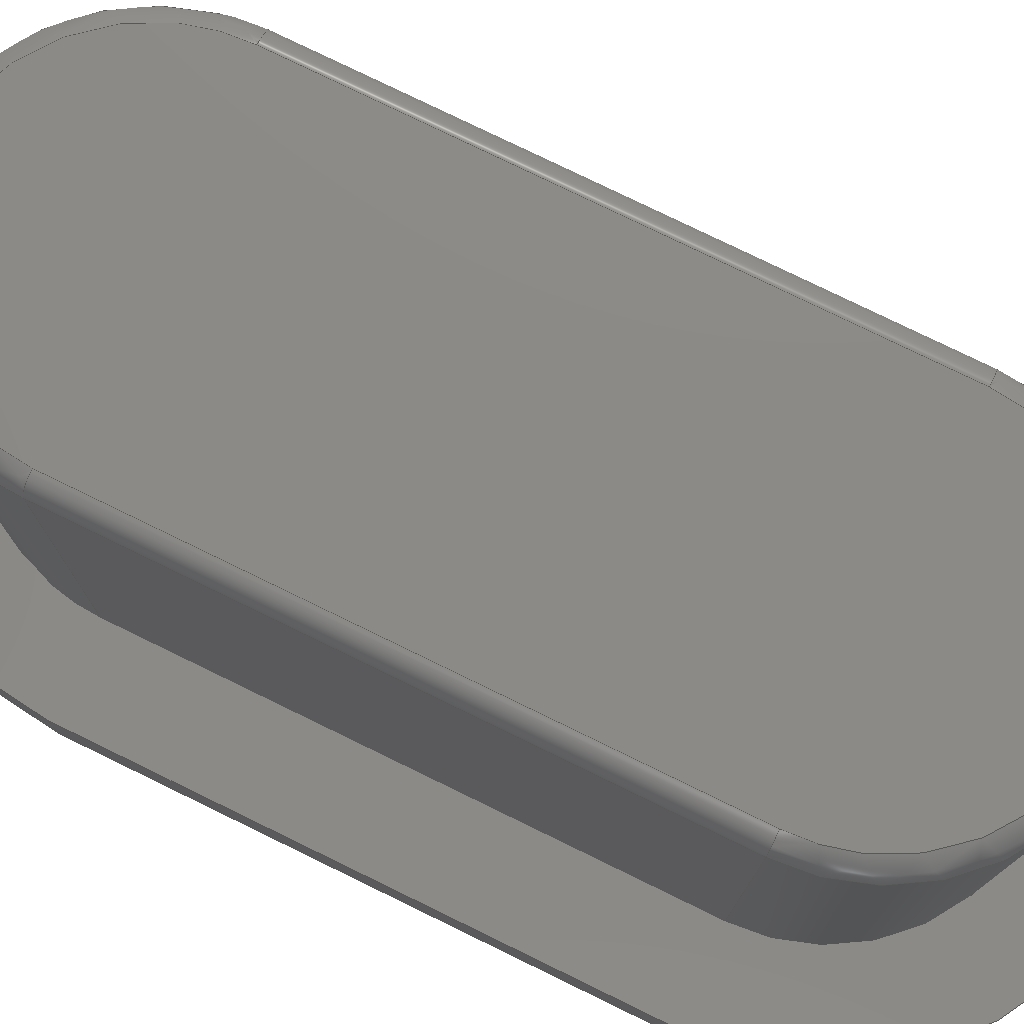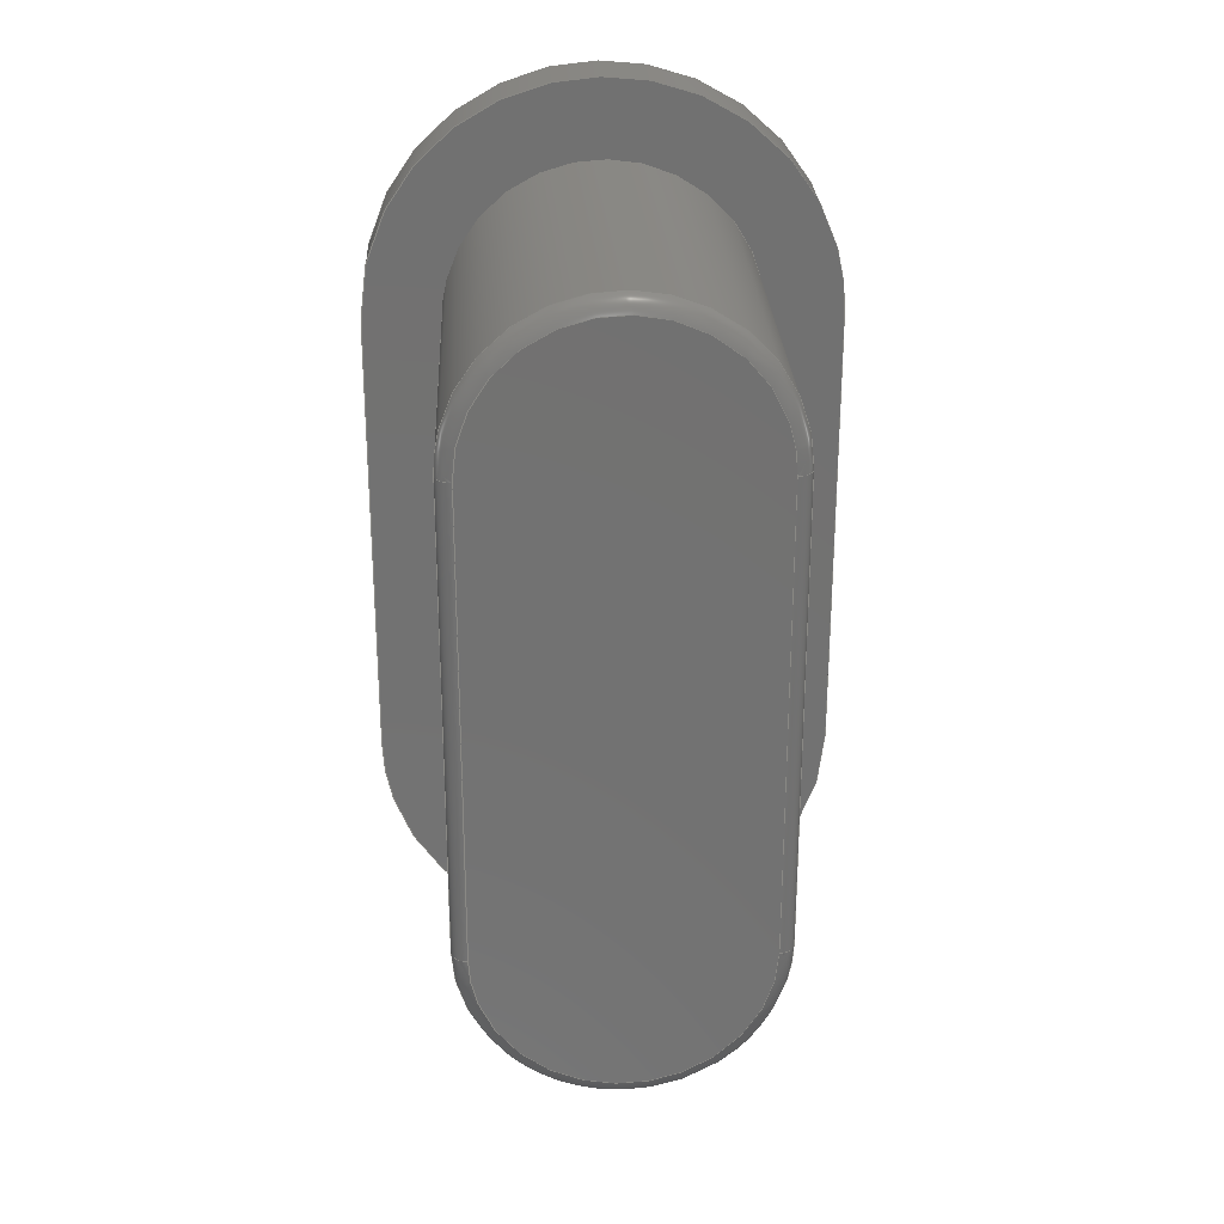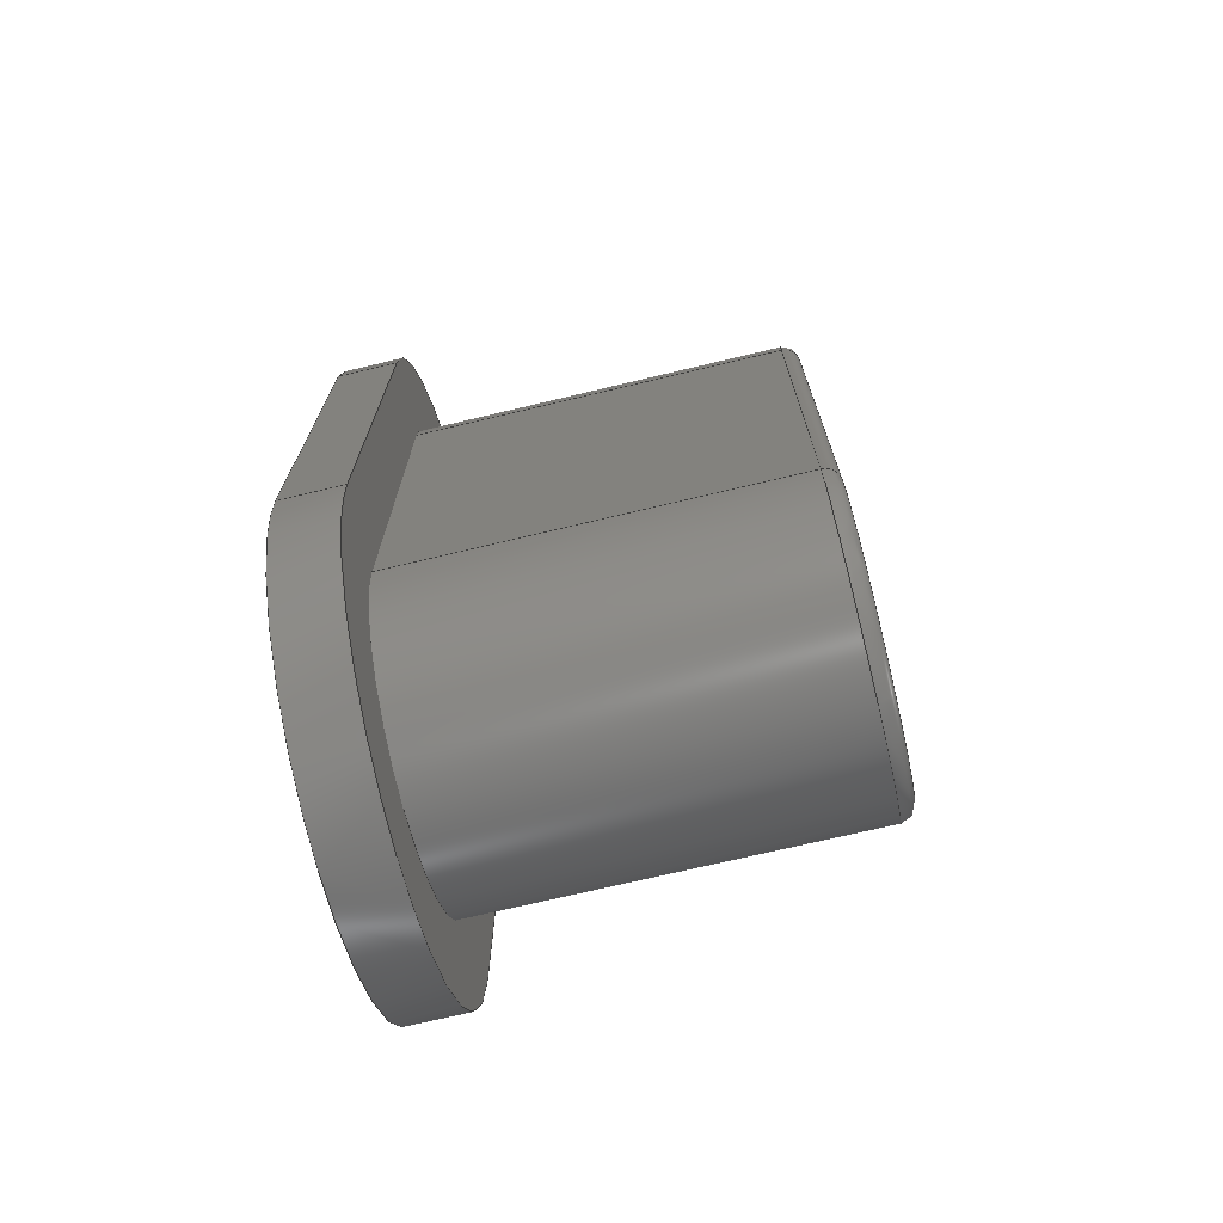
<metadata>
{"format":"iges","ext":"iges","renderer":"f3d","projection":"perspective","resolution":1024,"background":"white","views":[{"elev":78.0,"azim":116.0,"up":"+Y"},{"elev":26.3,"azim":177.3,"up":"+Z"},{"elev":-71.6,"azim":103.4,"up":"+Z"}]}
</metadata>
<code>

,,11HPush Button,11HPush Button,7Hunknown,7Hunknown,32,38,7,99,15,,1,2,
2HMM,1,0.08,15H2.017e+07,0.01,1e+04,7Hunknown,7Hunknown,11,0,;
     186       1                                                00000000
     186            -167       1       0                               0
     514       2                                                00010000
     514                       2       1                               0
     510       4                                                00010000
     510            -167       1       1                               0
     510       5                                                00010000
     510            -167       1       1                               0
     510       6                                                00010000
     510            -167       1       1                               0
     510       7                                                00010000
     510            -167       1       1                               0
     510       8                                                00010000
     510            -167       1       1                               0
     510       9                                                00010000
     510            -167       1       1                               0
     510      10                                                00010000
     510            -167       1       1                               0
     510      11                                                00010000
     510            -167       1       1                               0
     510      12                                                00010000
     510            -167       1       1                               0
     510      13                                                00010000
     510            -167       1       1                               0
     510      14                                                00010000
     510            -167       1       1                               0
     510      15                                                00010000
     510            -167       1       1                               0
     510      16                                                00010000
     510            -167       1       1                               0
     510      17                                                00010000
     510            -167       1       1                               0
     510      18                                                00010000
     510            -167       1       1                               0
     508      19                                                00010000
     508                       1       1                               0
     508      20                                                00010000
     508                       1       1                               0
     508      21                                                00010000
     508                       1       1                               0
     508      22                                                00010000
     508                       1       1                               0
     508      23                                                00010000
     508                       1       1                               0
     508      24                                                00010000
     508                       1       1                               0
     508      25                                                00010000
     508                       1       1                               0
     508      26                                                00010000
     508                       1       1                               0
     508      27                                                00010000
     508                       1       1                               0
     508      28                                                00010000
     508                       1       1                               0
     508      29                                                00010000
     508                       1       1                               0
     508      30                                                00010000
     508                       1       1                               0
     508      31                                                00010000
     508                       1       1                               0
     508      32                                                00010000
     508                       1       1                               0
     508      33                                                00010000
     508                       1       1                               0
     508      34                                                00010000
     508                       1       1                               0
     126      35                                                00010000
     126       0               3       0                               0
     126      38                                                00010000
     126       0               7       0                               0
     126      45                                                00010000
     126       0               3       0                               0
     126      48                                                00010000
     126       0               7       0                               0
     126      55                                                00010000
     126       0               3       0                               0
     126      58                                                00010000
     126       0               2       0                               0
     126      60                                                00010000
     126       0               2       0                               0
     126      62                                                00010000
     126       0               3       0                               0
     126      65                                                00010000
     126       0               6       0                               0
     126      71                                                00010000
     126       0               6       0                               0
     126      77                                                00010000
     126       0               2       0                               0
     126      79                                                00010000
     126       0               2       0                               0
     126      81                                                00010000
     126       0               2       0                               0
     126      83                                                00010000
     126       0               2       0                               0
     126      85                                                00010000
     126       0               2       0                               0
     126      87                                                00010000
     126       0               2       0                               0
     126      89                                                00010000
     126       0               5       0                               0
     126      94                                                00010000
     126       0               6       0                               0
     126     100                                                00010000
     126       0               2       0                               0
     126     102                                                00010000
     126       0               5       0                               0
     126     107                                                00010000
     126       0               2       0                               0
     126     109                                                00010000
     126       0               2       0                               0
     126     111                                                00010000
     126       0               5       0                               0
     126     116                                                00010000
     126       0               2       0                               0
     126     118                                                00010000
     126       0               2       0                               0
     126     120                                                00010000
     126       0               2       0                               0
     126     122                                                00010000
     126       0               5       0                               0
     126     127                                                00010000
     126       0               2       0                               0
     126     129                                                00010000
     126       0               2       0                               0
     126     131                                                00010000
     126       0               2       0                               0
     126     133                                                00010000
     126       0               6       0                               0
     126     139                                                00010000
     126       0               2       0                               0
     128     141                                                00010000
     128       0    -167      11       0                               0
     128     152                                                00010000
     128       0    -167       6       0                               0
     128     158                                                00010000
     128       0    -167      11       0                               0
     128     169                                                00010000
     128       0    -167       6       0                               0
     128     175                                                00010000
     128       0    -167       3       0                               0
     128     178                                                00010000
     128       0    -167       7       0                               0
     128     185                                                00010000
     128       0    -167       3       0                               0
     128     188                                                00010000
     128       0    -167       3       0                               0
     128     191                                                00010000
     128       0    -167       3       0                               0
     128     194                                                00010000
     128       0    -167      10       0                               0
     128     204                                                00010000
     128       0    -167       3       0                               0
     128     207                                                00010000
     128       0    -167       7       0                               0
     128     214                                                00010000
     128       0    -167       3       0                               0
     128     217                                                00010000
     128       0    -167       3       0                               0
     128     220                                                00010000
     128       0    -167       8       0                               0
     502     228                                                00010000
     502                       5       1                               0
     504     233                                                00010001
     504                       9       1                               0
     406     242                                                00000000
     406                       1      15                               0
     314     243                                                00000200
     314                       2       0                               0
     314     245                                                00000200
     314                       2       0                               0
186,3,1,0,0,1,165;                                                     1
514,15,5,1,7,1,9,1,11,1,13,1,15,1,17,1,19,1,21,1,23,1,25,1,27,1,       3
29,1,31,1,33,1;                                                        3
510,131,1,1,35;                                                        5
510,133,1,1,37;                                                        7
510,135,1,1,39;                                                        9
510,137,1,1,41;                                                       11
510,139,1,1,43;                                                       13
510,141,1,1,45;                                                       15
510,143,1,1,47;                                                       17
510,145,2,1,49,51;                                                    19
510,147,1,1,53;                                                       21
510,149,1,1,55;                                                       23
510,151,1,1,57;                                                       25
510,153,1,1,59;                                                       27
510,155,1,1,61;                                                       29
510,157,1,1,63;                                                       31
510,159,1,1,65;                                                       33
508,4,0,163,1,1,0,0,163,2,1,0,0,163,3,1,0,0,163,4,1,0;                35
508,4,0,163,5,1,0,0,163,6,1,0,0,163,3,0,0,0,163,7,1,0;                37
508,4,0,163,8,1,0,0,163,9,1,0,0,163,5,0,0,0,163,10,1,0;               39
508,4,0,163,1,0,0,0,163,11,1,0,0,163,8,0,0,0,163,12,1,0;              41
508,4,0,163,7,0,0,0,163,13,0,0,0,163,14,0,0,0,163,15,1,0;             43
508,4,0,163,2,0,0,0,163,16,0,0,0,163,17,1,0,0,163,13,1,0;             45
508,4,0,163,4,0,0,0,163,6,0,0,0,163,9,0,0,0,163,11,0,0;               47
508,4,0,163,18,0,0,0,163,19,1,0,0,163,20,0,0,0,163,21,1,0;            49
508,4,0,163,22,1,0,0,163,23,0,0,0,163,14,1,0,0,163,17,0,0;            51
508,4,0,163,19,0,0,0,163,24,1,0,0,163,25,0,0,0,163,26,0,0;            53
508,4,0,163,20,1,0,0,163,26,1,0,0,163,27,0,0,0,163,28,0,0;            55
508,4,0,163,21,0,0,0,163,28,1,0,0,163,29,0,0,0,163,30,0,0;            57
508,4,0,163,18,1,0,0,163,30,1,0,0,163,31,0,0,0,163,24,0,0;            59
508,4,0,163,31,1,0,0,163,29,1,0,0,163,27,1,0,0,163,25,1,0;            61
508,4,0,163,12,0,0,0,163,32,0,0,0,163,22,0,0,0,163,16,1,0;            63
508,4,0,163,10,0,0,0,163,15,0,0,0,163,23,1,0,0,163,32,1,0;            65
126,2,2,0,0,0,0,0,0,0,1.571,1.571,             67
1.571,1,0.7071,1,2.29,7.5,0,2.54,7.5,0,       67
2.54,7.25,0,0,1.571,0,0,0;                             67
126,4,2,0,0,0,0,-1.571,-1.571,                    69
-1.571,1.11D-16,1.11D-16,           69
1.571,1.571,1.571,1,                   69
0.7071,1,0.7071,1,2.54,7.25,0,2.54,          69
7.25,-2.54,-1.265D-16,7.25,-2.54,-2.54,7.25,-2.54,         69
-2.54,7.25,2.529D-16,-1.571,                     69
1.571,0,0,0;                                             69
126,2,2,0,0,0,0,0,0,0,1.571,1.571,             71
1.571,1,0.7071,1,-2.54,7.25,0,-2.54,7.5,      71
0,-2.29,7.5,2.28D-16,0,1.571,0,0,0;        71
126,4,2,0,0,0,0,-1.571,-1.571,                    73
-1.571,-1.11D-16,-1.11D-16,         73
1.571,1.571,1.571,1,                   73
0.7071,1,0.7071,1,-2.29,7.5,                  73
2.28D-16,-2.29,7.5,-2.29,-1.14D-16,7.5,       73
-2.29,2.29,7.5,-2.29,2.29,7.5,0,-1.571,                    73
1.571,0,0,0;                                             73
126,2,2,0,0,0,0,0,0,0,1.571,1.571,             75
1.571,1,0.7071,1,-2.54,7.25,7.62,-2.54,        75
7.5,7.62,-2.29,7.5,7.62,0,1.571,0,0,0;                  75
126,1,1,0,0,1,0,-0.5715,-0.5715,0.1905,0.1905,1,1,-2.29,7.5,        77
7.62,-2.29,7.5,2.776D-16,-0.5715,0.1905,0,0,0;          77
126,1,1,0,0,1,0,-0.1905,-0.1905,0.5715,0.5715,1,1,-2.54,7.25,       79
0,-2.54,7.25,7.62,-0.1905,0.5715,0,0,0;                           79
126,2,2,0,0,0,0,0,0,0,1.571,1.571,             81
1.571,1,0.7071,1,2.54,7.25,7.62,2.54,7.5,      81
7.62,2.29,7.5,7.62,0,1.571,0,0,0;                       81
126,4,2,0,0,0,0,-1.571,-1.571,                    83
-1.571,1.11D-16,1.11D-16,           83
1.571,1.571,1.571,1,                   83
0.7071,1,0.7071,1,2.29,7.5,7.62,2.29,         83
7.5,9.91,-1.14D-16,7.5,9.91,-2.29,7.5,9.91,-2.29,         83
7.5,7.62,-1.571,1.571,0,0,0;                   83
126,4,2,0,0,0,0,-1.571,-1.571,                    85
-1.571,-1.11D-16,-1.11D-16,         85
1.571,1.571,1.571,1,                   85
0.7071,1,0.7071,1,-2.54,7.25,7.62,-2.54,      85
7.25,10.16,-1.265D-16,7.25,10.16,2.54,7.25,10.16,          85
2.54,7.25,7.62,-1.571,1.571,0,0,0;             85
126,1,1,0,0,1,0,-0.5715,-0.5715,0.1905,0.1905,1,1,2.29,7.5,0,      87
2.29,7.5,7.62,-0.5715,0.1905,0,0,0;                                87
126,1,1,0,0,1,0,-0.1905,-0.1905,0.5715,0.5715,1,1,2.54,7.25,        89
7.62,2.54,7.25,0,-0.1905,0.5715,0,0,0;                            89
126,1,1,0,0,1,0,0,0,0.625,0.625,1,1,-2.54,1,0,-2.54,7.25,       91
0,0,0.625,0,0,0;                                                 91
126,1,1,0,0,1,0,0,0,0.762,0.762,1,1,-2.54,1,7.62,-2.54,1,       93
0,0,0.762,0,0,0;                                                 93
126,1,1,0,0,1,0,0,0,0.625,0.625,1,1,-2.54,1,7.62,-2.54,          95
7.25,7.62,0,0.625,0,0,0;                                          95
126,1,1,0,0,1,0,0,0,0.625,0.625,1,1,2.54,1,0,2.54,7.25,0,      97
0,0.625,0,0,0;                                                    97
126,4,2,0,0,0,0,0,0,0,1.571,1.571,             99
3.142,3.142,3.142,1,                99
0.7071,1,0.7071,1,2.54,1,0,2.54,1,         99
-2.54,1.555D-16,1,-2.54,-2.54,1,-2.54,-2.54,1,          99
-3.111D-16,0,3.142,0,0,0;                   99
126,4,2,0,0,0,0,2.914D-16,2.914D-16,           101
2.914D-16,1.571,1.571,                101
3.142,3.142,3.142,1,               101
0.7071,1,0.7071,1,3.81,1,7.62,3.81,1,      101
11.43,-6.127D-16,1,11.43,-3.81,1,11.43,-3.81,1,        101
7.62,2.914D-16,3.142,0,0,0;                 101
126,1,1,0,0,1,0,0,0,0.762,0.762,1,1,3.81,1,7.62,3.81,1,0,     103
0,0.762,0,0,0;                                                   103
126,4,2,0,0,0,0,-3.142,-3.142,                 105
-3.142,-1.571,-1.571,0,0,0,1,     105
0.7071,1,0.7071,1,-3.81,1,                  105
-4.666D-16,-3.81,1,-3.81,2.333D-16,1,        105
-3.81,3.81,1,-3.81,3.81,1,0,-3.142,0,0,0,0;        105
126,1,1,0,0,1,0,0,0,0.762,0.762,1,1,-3.81,1,0,-3.81,1,        107
7.62,0,0.762,0,0,0;                                              107
126,1,1,0,0,1,0,0,0,0.762,0.762,1,1,2.54,1,0,2.54,1,7.62,     109
0,0.762,0,0,0;                                                   109
126,4,2,0,0,0,0,-3.142,-3.142,                 111
-3.142,-1.571,-1.571,0,0,0,1,     111
0.7071,1,0.7071,1,-2.54,1,7.62,-2.54,       111
1,10.16,1.555D-16,1,10.16,2.54,1,10.16,2.54,1,        111
7.62,-3.142,0,0,0,0;                                  111
126,1,1,0,0,1,0,0,0,0.1,0.1,1,1,3.81,1,7.62,3.81,0,7.62,       113
0,0.1,0,0,0;                                                     113
126,1,1,0,0,1,0,-0.762,-0.762,0,0,1,1,3.81,0,0,3.81,0,        115
7.62,-0.762,0,0,0,0;                                             115
126,1,1,0,0,1,0,0,0,0.1,0.1,1,1,3.81,1,0,3.81,0,0,0,        117
0.1,0,0,0;                                                        117
126,4,2,0,0,0,0,-3.142,-3.142,                 119
-3.142,-1.571,-1.571,0,0,0,1,     119
0.7071,1,0.7071,1,-3.81,0,                  119
-4.666D-16,-3.81,0,-3.81,2.333D-16,0,        119
-3.81,3.81,0,-3.81,3.81,0,0,-3.142,0,0,0,0;        119
126,1,1,0,0,1,0,0,0,0.1,0.1,1,1,-3.81,1,0,-3.81,0,0,0,      121
0.1,0,0,0;                                                        121
126,1,1,0,0,1,0,-0.762,-0.762,0,0,1,1,-3.81,0,7.62,-3.81,       123
0,0,-0.762,0,0,0,0;                                            123
126,1,1,0,0,1,0,0,0,0.1,0.1,1,1,-3.81,1,7.62,-3.81,0,7.62,     125
0,0.1,0,0,0;                                                     125
126,4,2,0,0,0,0,2.914D-16,2.914D-16,           127
2.914D-16,1.571,1.571,                127
3.142,3.142,3.142,1,               127
0.7071,1,0.7071,1,3.81,0,7.62,3.81,0,      127
11.43,-6.127D-16,0,11.43,-3.81,0,11.43,-3.81,0,        127
7.62,2.914D-16,3.142,0,0,0;                 127
126,1,1,0,0,1,0,0,0,0.625,0.625,1,1,2.54,1,7.62,2.54,7.25,      129
7.62,0,0.625,0,0,0;                                              129
128,2,4,2,2,0,0,0,0,0,0,0,0,1.571,1.571,      131
1.571,1.571,1.571,1.571,     131
3.142,3.142,4.712,                  131
4.712,4.712,1,0.7071,1,           131
0.7071,0.5,0.7071,1,            131
0.7071,1,0.7071,0.5,            131
0.7071,1,0.7071,1,2.29,7.5,0,2.54,7.5,      131
0,2.54,7.25,0,2.29,7.5,-2.29,2.54,7.5,-2.54,2.54,7.25,-2.54,       131
0,7.5,-2.29,0,7.5,-2.54,0,7.25,-2.54,-2.29,7.5,-2.29,-2.54,       131
7.5,-2.54,-2.54,7.25,-2.54,-2.29,7.5,0,-2.54,7.5,0,-2.54,7.25,     131
0,0,1.571,1.571,4.712;              131
128,1,2,1,2,0,0,0,0,0,-7.62,-7.62,22.86,22.86,                       133
-0.7854,-0.7854,-0.7854,            133
0.7854,0.7854,0.7854,1,1,         133
0.7071,0.7071,1,1,-2.29,7.5,7.62,-2.29,      133
7.5,0,-2.54,7.5,7.62,-2.54,7.5,0,-2.54,7.25,7.62,-2.54,7.25,       133
0,-7.62,22.86,-0.7854,0.7854;                 133
128,2,4,2,2,0,0,0,0,0,0,0,0,1.571,1.571,      135
1.571,-1.571,-1.571,                   135
-1.571,0,0,1.571,1.571,              135
1.571,1,0.7071,1,0.7071,           135
0.5,0.7071,1,0.7071,1,         135
0.7071,0.5,0.7071,1,            135
0.7071,1,-2.29,7.5,7.62,-2.54,7.5,7.62,-2.54,7.25,       135
7.62,-2.29,7.5,9.91,-2.54,7.5,10.16,-2.54,7.25,10.16,0,7.5,         135
9.91,0,7.5,10.16,0,7.25,10.16,2.29,7.5,9.91,2.54,7.5,10.16,        135
2.54,7.25,10.16,2.29,7.5,7.62,2.54,7.5,7.62,2.54,7.25,7.62,0,       135
1.571,-1.571,1.571;                    135
128,1,2,1,2,0,0,0,0,0,-7.62,-7.62,22.86,22.86,                       137
-0.7854,-0.7854,-0.7854,            137
0.7854,0.7854,0.7854,1,1,         137
0.7071,0.7071,1,1,2.29,7.5,0,2.29,7.5,      137
7.62,2.54,7.5,0,2.54,7.5,7.62,2.54,7.25,0,2.54,7.25,7.62,          137
-7.62,22.86,-0.7854,0.7854;                    137
128,1,1,1,1,0,0,1,0,0,-0.001,-0.001,0.763,0.763,-0.001,-0.001,       139
0.626,0.626,1,1,1,1,-2.54,0.99,-0.01,-2.54,0.99,7.63,-2.54,      139
7.26,-0.01,-2.54,7.26,7.63,-0.001,0.763,-0.001,0.626;                139
128,1,4,1,2,0,0,0,0,0,0,0,2.461,2.461,       141
0,0,0,1.571,1.571,3.142,           141
3.142,3.142,1,1,0.7071,           141
0.7071,1,1,0.7071,0.7071,1,      141
1,2.54,7.25,0,2.54,1,0,2.54,7.25,-2.54,2.54,1,-2.54,0,         141
7.25,-2.54,0,1,-2.54,-2.54,7.25,-2.54,-2.54,1,-2.54,-2.54,        141
7.25,0,-2.54,1,0,0,2.461,0,3.142;         141
128,1,1,1,1,0,0,1,0,0,-0.23,-0.23,0.23,0.23,-0.611,-0.611,0.611,     143
0.611,1,1,1,1,-2.3,7.5,9.92,2.3,7.5,9.92,-2.3,7.5,-2.3,2.3,      143
7.5,-2.3,-0.23,0.23,-0.611,0.611;                                    143
128,1,1,1,1,0,0,1,0,0,-0.382,-0.382,0.382,0.382,-0.763,-0.763,       145
0.763,0.763,1,1,1,1,3.82,1,-3.82,-3.82,1,-3.82,3.82,1,        145
11.44,-3.82,1,11.44,-0.382,0.382,-0.763,0.763;                      145
128,1,1,1,1,0,0,1,0,0,-0.001,-0.001,0.763,0.763,-0.001,-0.001,       147
0.101,0.101,1,1,1,1,3.81,1.01,-0.01,3.81,1.01,7.63,3.81,         147
-0.01,-0.01,3.81,-0.01,7.63,-0.001,0.763,-0.001,0.101;               147
128,1,4,1,2,0,0,0,0,0,0,0,0.2625,0.2625,       149
-3.142,-3.142,-3.142,               149
-1.571,-1.571,0,0,0,1,1,                    149
0.7071,0.7071,1,1,0.7071,         149
0.7071,1,1,-3.81,-1.388D-16,0,-3.81,1,     149
0,-3.81,-1.388D-16,-3.81,-3.81,1,-3.81,0,              149
-1.388D-16,-3.81,0,1,-3.81,3.81,                        149
-1.388D-16,-3.81,3.81,1,-3.81,3.81,                      149
-1.388D-16,0,3.81,1,0,0,0.2625,             149
-3.142,0;                                                149
128,1,1,1,1,0,0,1,0,0,-0.001,-0.001,0.763,0.763,-0.001,-0.001,       151
0.101,0.101,1,1,1,1,-3.81,1.01,7.63,-3.81,1.01,-0.01,-3.81,      151
-0.01,7.63,-3.81,-0.01,-0.01,-0.001,0.763,-0.001,0.101;              151
128,1,4,1,2,0,0,0,0,0,0,0,0.2625,0.2625,       153
0,0,0,1.571,1.571,3.142,           153
3.142,3.142,1,1,0.7071,           153
0.7071,1,1,0.7071,0.7071,1,      153
1,3.81,0,7.62,3.81,1,7.62,3.81,0,11.43,3.81,1,11.43,0,0,      153
11.43,0,1,11.43,-3.81,0,11.43,-3.81,1,11.43,-3.81,0,7.62,       153
-3.81,1,7.62,0,0.2625,0,3.142;               153
128,1,1,1,1,0,0,1,0,0,-0.382,-0.382,0.382,0.382,-0.763,-0.763,       155
0.763,0.763,1,1,1,1,-3.82,0,-3.82,3.82,0,-3.82,-3.82,0,       155
11.44,3.82,0,11.44,-0.382,0.382,-0.763,0.763;                       155
128,1,1,1,1,0,0,1,0,0,-0.001,-0.001,0.763,0.763,-0.001,-0.001,       157
0.626,0.626,1,1,1,1,2.54,0.99,7.63,2.54,0.99,-0.01,2.54,         157
7.26,7.63,2.54,7.26,-0.01,-0.001,0.763,-0.001,0.626;                 157
128,1,4,1,2,0,0,0,0,0,0,0,2.461,2.461,       159
-3.142,-3.142,-3.142,               159
-1.571,-1.571,0,0,0,1,1,                    159
0.7071,0.7071,1,1,0.7071,         159
0.7071,1,1,-2.54,7.25,7.62,-2.54,1,7.62,-2.54,         159
7.25,10.16,-2.54,1,10.16,0,7.25,10.16,0,1,10.16,2.54,7.25,       159
10.16,2.54,1,10.16,2.54,7.25,7.62,2.54,1,7.62,0,                  159
2.461,-3.142,0;                               159
502,20,2.29,7.5,0,2.54,7.25,0,-2.54,7.25,0,-2.29,7.5,             161
2.28D-16,-2.54,7.25,7.62,-2.29,7.5,7.62,2.54,7.25,       161
7.62,2.29,7.5,7.62,-2.54,1,0,-2.54,1,7.62,2.54,1,0,3.81,1,     161
7.62,-3.81,1,7.62,3.81,1,0,-3.81,1,0,2.54,1,7.62,3.81,0,      161
7.62,3.81,0,0,-3.81,0,0,-3.81,0,7.62;                           161
504,32,67,161,1,161,2,69,161,2,161,3,71,161,3,161,4,73,161,4,        163
161,1,75,161,5,161,6,77,161,6,161,4,79,161,3,161,5,81,161,7,161,     163
8,83,161,8,161,6,85,161,5,161,7,87,161,1,161,8,89,161,7,161,2,       163
91,161,9,161,3,93,161,10,161,9,95,161,10,161,5,97,161,11,161,2,      163
99,161,11,161,9,101,161,12,161,13,103,161,12,161,14,105,161,15,      163
161,14,107,161,15,161,13,109,161,11,161,16,111,161,10,161,16,        163
113,161,12,161,17,115,161,18,161,17,117,161,14,161,18,119,161,       163
19,161,18,121,161,15,161,19,123,161,20,161,19,125,161,13,161,20,     163
127,161,17,161,20,129,161,16,161,7;                                  163
406,1,5HBody1;                                                       165
314,96.47,96.47,95.29,24HPlasti     167
c - Glossy (White);                                                  167
314,62.75,62.75,62.75,13HSteel      169
- Satin;                                                             169
S      1G      2D    170P    246
</code>
